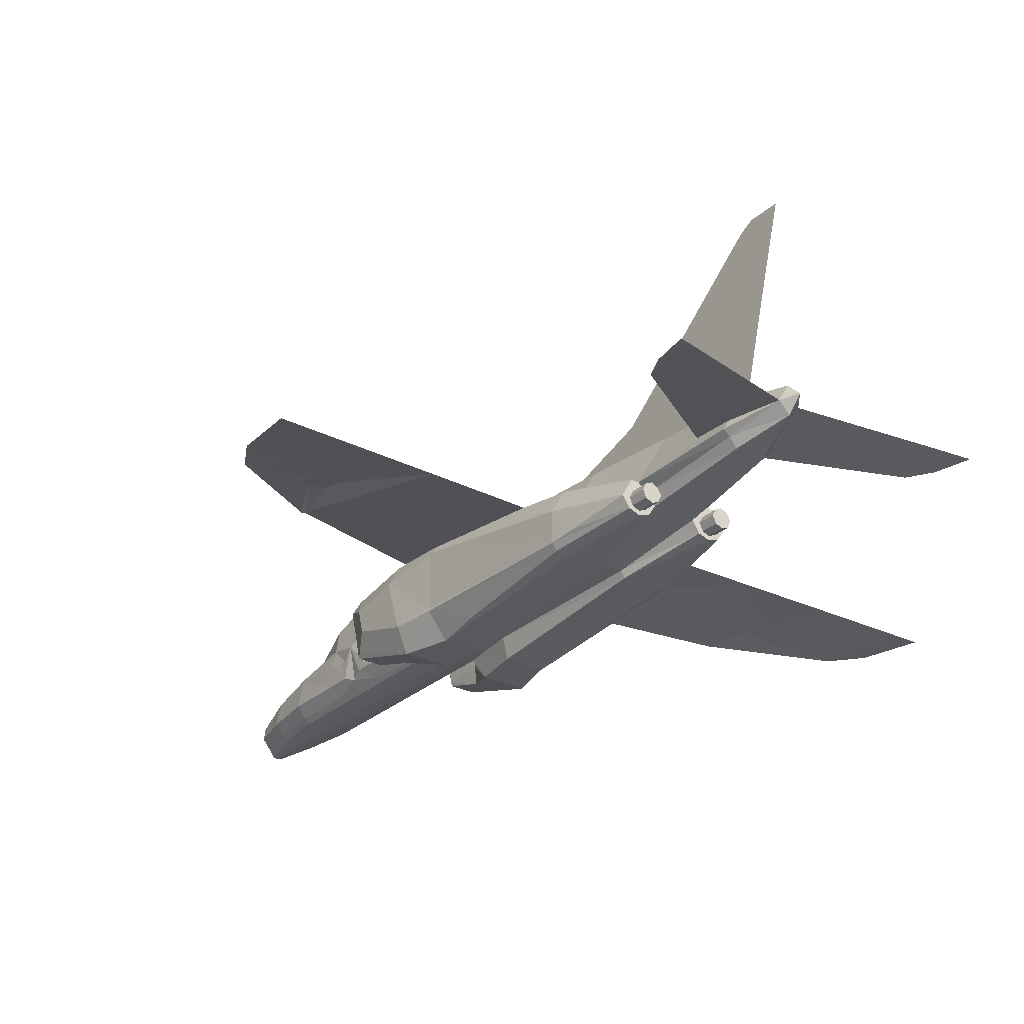
<metadata>
{"format":"obj","ext":"obj","renderer":"f3d","projection":"perspective","resolution":1024,"background":"white","views":[{"elev":-28.0,"azim":-36.7,"up":"+Y"}]}
</metadata>
<code>
v 0.3824 0.1192 0.2898
v 0.3809 0.1301 0.3988
v 0.3832 0.1457 0.3988
v 0.3832 0.1262 0.2898
v 0.4922 0.1301 0.4128
v 0.5311 0.1114 0.6168
v 0.4821 0.1184 0.6051
v 0.5677 0.09119 0.9664
v 0.5934 0.0873 0.975
v 0.5864 0.08807 0.9368
v 0.574 0.08963 0.9111
v 0.5545 0.09275 0.8979
v 0.6137 0.09898 0.637
v 0.4252 0.0834 0.866
v 0.4182 0.0834 0.866
v 0.4182 0.06783 0.757
v 0.4416 0.06783 0.757
v 0.44 0.06549 0.7445
v 0.4182 0.06082 0.7243
v 0.4494 0.05615 0.757
v 0.4891 0.05615 0.6908
v 0.4922 0.05225 0.6635
v 0.4922 0.05615 0.6635
v 0.5 0.05225 0.4689
v 0.4992 0.05615 0.4689
v 0.5039 0.05225 0.4182
v 0.5039 0.05615 0.4167
v 0.5039 0.05615 0.405
v 0.4945 0.05615 0.3326
v 0.4922 0.05225 0.3287
v 0.4922 0.05615 0.3271
v 0.465 0.05615 0.3271
v 0.465 0.05225 0.3287
v 0.4642 0.05615 0.3279
v 0.4634 0.03824 0.3754
v 0.4618 0.05615 0.3754
v 0.4439 0.02578 0.4182
v 0.4525 0.0507 0.3988
v 0.4556 0.05615 0.391
v 0.4416 0.0507 0.3988
v 0.4463 0.05615 0.3918
v 0.4416 0.0507 0.2898
v 0.447 0.05615 0.2898
v 0.4299 0.04914 0.2898
v 0.4299 0.04914 0.3988
v 0.4284 0.04914 0.09119
v 0.4346 0.0507 0.09119
v 0.4416 0.0507 0.1496
v 0.4299 0.04914 0.1496
v 0.4416 0.0507 0.2197
v 0.4299 0.04914 0.2197
v 0.3949 0.1535 0.4689
v 0.4182 0.1613 0.4689
v 0.3816 0.1371 0.44
v 0.3863 0.141 0.4689
v 0.3957 0.1511 0.5343
v 0.4182 0.1543 0.5903
v 0.4229 0.04914 0.04447
v 0.447 0.05615 0.2197
v 0.447 0.05615 0.1496
v 0.44 0.05615 0.09119
v 0.4284 0.05615 0.04447
v 0.4182 0.06783 0.025
v 0.4182 0.1885 0.6986
v 0.4182 0.3248 0.8699
v 0.4182 0.3326 0.8855
v 0.4182 0.3326 0.9205
v 0.4182 0.2399 0.894
v 0.4533 0.1107 0.2197
v 0.4533 0.1262 0.2898
v 0.4541 0.1192 0.2898
v 0.4922 0.025 0.4182
v 0.479 0.025 0.4689
v 0.4821 0.03123 0.5171
v 0.4868 0.04525 0.6635
v 0.4766 0.04057 0.6635
v 0.4727 0.05615 0.757
v 0.4611 0.05225 0.757
v 0.4299 0.04836 0.6635
v 0.433 0.04057 0.6635
v 0.4299 0.04836 0.4689
v 0.4354 0.02578 0.4689
v 0.4182 0.09898 0.9205
v 0.3949 0.0507 0.3988
v 0.4066 0.04914 0.3988
v 0.4066 0.04992 0.4354
v 0.4066 0.04836 0.4689
v 0.4299 0.04992 0.4354
v 0.4548 0.1371 0.44
v 0.4556 0.1301 0.3988
v 0.4533 0.1457 0.3988
v 0.4408 0.1511 0.5343
v 0.4502 0.141 0.4689
v 0.4416 0.1535 0.4689
v 0.4112 0.0834 0.866
v 0.3544 0.1184 0.6051
v 0.3053 0.1114 0.6168
v 0.3443 0.1301 0.4128
v 0.2687 0.09119 0.9664
v 0.243 0.0873 0.975
v 0.25 0.08807 0.9368
v 0.2625 0.08963 0.9111
v 0.282 0.09275 0.8979
v 0.2228 0.09898 0.637
v 0.3925 0.02578 0.4182
v 0.384 0.0507 0.3988
v 0.4011 0.02578 0.4689
v 0.3575 0.025 0.4689
v 0.3443 0.025 0.4182
v 0.4034 0.04057 0.6635
v 0.3598 0.04057 0.6635
v 0.4066 0.04836 0.6635
v 0.3754 0.05225 0.757
v 0.3949 0.06783 0.757
v 0.3871 0.05615 0.757
v 0.3443 0.05225 0.6635
v 0.3497 0.04525 0.6635
v 0.3637 0.05615 0.757
v 0.3474 0.05615 0.6908
v 0.3544 0.03123 0.5171
v 0.3365 0.05225 0.4689
v 0.3326 0.05225 0.4182
v 0.3326 0.05615 0.405
v 0.3419 0.05615 0.3326
v 0.3443 0.05225 0.3287
v 0.3964 0.06549 0.7445
v 0.3443 0.05615 0.6635
v 0.3373 0.05615 0.4689
v 0.3326 0.05615 0.4167
v 0.3443 0.05615 0.3271
v 0.3723 0.05615 0.3279
v 0.3715 0.05225 0.3287
v 0.3715 0.05615 0.3271
v 0.3746 0.05615 0.3754
v 0.3731 0.03824 0.3754
v 0.3809 0.05615 0.391
v 0.3902 0.05615 0.3918
v 0.3894 0.05615 0.2898
v 0.3949 0.0507 0.2898
v 0.4066 0.04914 0.2898
v 0.4066 0.04914 0.1496
v 0.3949 0.0507 0.1496
v 0.4019 0.0507 0.09119
v 0.4081 0.04914 0.09119
v 0.4066 0.04914 0.2197
v 0.3949 0.0507 0.2197
v 0.4136 0.04914 0.04447
v 0.3894 0.05615 0.2197
v 0.3894 0.05615 0.1496
v 0.3964 0.05615 0.09119
v 0.4081 0.05615 0.04447
v 0.3832 0.1107 0.2197
v 0.1566 0.09352 0.5802
v 0.1582 0.08963 0.5132
v 0.1511 0.09197 0.5966
v 0.1325 0.08496 0.6596
v 0.1504 0.09275 0.5639
v 0.1348 0.08885 0.6036
v 0.1332 0.09041 0.5584
v 0.1177 0.0873 0.5646
v 0.0507 0.07717 0.581
v 0.1589 0.09352 0.5055
v 0.1114 0.08652 0.581
v 0.1184 0.08652 0.5973
v 0.025 0.06783 0.6869
v 0.03123 0.07328 0.6176
v 0.6783 0.08963 0.5132
v 0.6799 0.09352 0.5802
v 0.6853 0.09197 0.5966
v 0.704 0.08496 0.6596
v 0.6861 0.09275 0.5639
v 0.7017 0.08885 0.6036
v 0.7032 0.09041 0.5584
v 0.6775 0.09352 0.5055
v 0.7858 0.07717 0.581
v 0.7188 0.0873 0.5646
v 0.725 0.08652 0.581
v 0.8052 0.07328 0.6176
v 0.8115 0.06783 0.6869
v 0.718 0.08652 0.5973
v 0.4182 0.04836 0.4689
v 0.3824 0.07484 0.757
v 0.3863 0.06783 0.757
v 0.3871 0.07951 0.757
v 0.3824 0.06004 0.757
v 0.3754 0.05693 0.757
v 0.3676 0.06004 0.757
v 0.3326 0.0725 0.3505
v 0.3559 0.06783 0.757
v 0.3645 0.06783 0.757
v 0.3676 0.07484 0.757
v 0.3668 0.0873 0.757
v 0.3754 0.07873 0.757
v 0.3754 0.0873 0.757
v 0.3326 0.0834 0.3474
v 0.3326 0.1083 0.3988
v 0.3326 0.0982 0.3435
v 0.3443 0.1107 0.3131
v 0.4019 0.0834 0.866
v 0.3746 0.06783 0.3754
v 0.3793 0.06783 0.3754
v 0.3988 0.06783 0.04447
v 0.3871 0.06783 0.09119
v 0.3925 0.09352 0.08963
v 0.4011 0.08107 0.04291
v 0.3731 0.1005 0.3209
v 0.4182 0.1145 0.9361
v 0.4066 0.1107 0.9205
v 0.3793 0.06783 0.1496
v 0.3871 0.1029 0.148
v 0.3443 0.1021 0.3147
v 0.3443 0.0834 0.3201
v 0.3357 0.0834 0.3404
v 0.3443 0.06549 0.3248
v 0.4182 0.1301 0.9205
v 0.3941 0.09352 0.866
v 0.4587 0.09664 0.2898
v 0.4587 0.1005 0.3209
v 0.4572 0.06783 0.3754
v 0.4572 0.06783 0.2898
v 0.4354 0.08107 0.04291
v 0.4439 0.09352 0.08963
v 0.4494 0.06783 0.09119
v 0.4377 0.06783 0.04447
v 0.4346 0.0834 0.866
v 0.4494 0.1029 0.148
v 0.4572 0.06783 0.1496
v 0.458 0.0873 0.2197
v 0.4572 0.07795 0.1901
v 0.4182 0.04836 0.09119
v 0.4182 0.04836 0.04447
v 0.4182 0.04836 0.1496
v 0.4572 0.06783 0.2197
v 0.4182 0.04836 0.2197
v 0.4182 0.04836 0.2898
v 0.4182 0.04836 0.3988
v 0.3793 0.07795 0.1901
v 0.3785 0.0873 0.2197
v 0.3871 0.09898 0.866
v 0.3824 0.0943 0.8232
v 0.4603 0.1301 0.3988
v 0.4634 0.1005 0.3209
v 0.4618 0.06783 0.3754
v 0.4805 0.06783 0.757
v 0.465 0.1107 0.3131
v 0.4922 0.1184 0.3287
v 0.4922 0.1107 0.3131
v 0.465 0.1184 0.3287
v 0.4922 0.1301 0.3988
v 0.4572 0.1301 0.4689
v 0.4922 0.1301 0.4689
v 0.5039 0.0982 0.3435
v 0.5039 0.1083 0.3988
v 0.4984 0.1184 0.4689
v 0.4938 0.1262 0.4689
v 0.4572 0.1145 0.6635
v 0.4766 0.1122 0.6659
v 0.4922 0.08652 0.6635
v 0.4611 0.0873 0.757
v 0.4696 0.0873 0.757
v 0.4182 0.1457 0.757
v 0.4268 0.1457 0.757
v 0.4385 0.1449 0.6635
v 0.4182 0.1496 0.6635
v 0.4182 0.1379 0.866
v 0.4268 0.1387 0.866
v 0.4268 0.1418 0.8232
v 0.4299 0.1107 0.9205
v 0.4494 0.09898 0.866
v 0.4432 0.1099 0.866
v 0.4182 0.04836 0.6635
v 0.4541 0.0943 0.8232
v 0.4424 0.09352 0.866
v 0.4494 0.07951 0.757
v 0.3933 0.1099 0.866
v 0.4097 0.1387 0.866
v 0.4097 0.1457 0.757
v 0.4097 0.1418 0.8232
v 0.398 0.1449 0.6635
v 0.3793 0.1145 0.6635
v 0.3443 0.08652 0.6635
v 0.3598 0.1122 0.6659
v 0.338 0.1184 0.4689
v 0.3793 0.1301 0.4689
v 0.3443 0.1301 0.4689
v 0.3427 0.1262 0.4689
v 0.3443 0.1301 0.3988
v 0.3443 0.1184 0.3287
v 0.3762 0.1301 0.3988
v 0.5039 0.0834 0.3474
v 0.5039 0.0725 0.3505
v 0.4541 0.07484 0.757
v 0.4611 0.07873 0.757
v 0.4689 0.07484 0.757
v 0.472 0.06783 0.757
v 0.4689 0.06004 0.757
v 0.4611 0.05693 0.757
v 0.4541 0.06004 0.757
v 0.4502 0.06783 0.757
v 0.3793 0.06783 0.2197
v 0.3777 0.09664 0.2898
v 0.3777 0.1005 0.3209
v 0.4089 0.08418 0.04369
v 0.4027 0.09742 0.09041
v 0.3988 0.1075 0.1488
v 0.3972 0.1091 0.1714
v 0.4439 0.1107 0.8232
v 0.4393 0.1091 0.1714
v 0.4377 0.1075 0.1488
v 0.4338 0.09742 0.09041
v 0.4276 0.08418 0.04369
v 0.3715 0.1184 0.3287
v 0.3925 0.1107 0.8232
v 0.3715 0.1107 0.3131
v 0.3793 0.06783 0.2898
v 0.5008 0.0834 0.3404
v 0.4922 0.0834 0.3201
v 0.4922 0.1021 0.3147
v 0.4922 0.06549 0.3248
v 0.3785 0.0943 0.2734
v 0.3785 0.07951 0.2804
v 0.3793 0.06783 0.2742
v 0.3785 0.09041 0.2446
v 0.377 0.09975 0.2594
v 0.3793 0.06783 0.2461
v 0.3785 0.07951 0.2399
v 0.3832 0.06238 0.2602
v 0.4572 0.06783 0.2742
v 0.458 0.07951 0.2804
v 0.458 0.0943 0.2734
v 0.458 0.09041 0.2446
v 0.4595 0.09975 0.2594
v 0.458 0.07951 0.2399
v 0.4572 0.06783 0.2461
v 0.4533 0.06238 0.2602
v 0.4182 0.1145 0.1496
v 0.3995 0.1223 0.1706
v 0.4182 0.1768 0.3598
v 0.4494 0.1574 0.338
v 0.447 0.1589 0.2882
v 0.4182 0.1768 0.2898
v 0.4369 0.1223 0.1706
v 0.4182 0.134 0.173
v 0.4486 0.1356 0.2181
v 0.4182 0.1535 0.2197
v 0.3879 0.1356 0.2181
v 0.3894 0.1589 0.2882
v 0.3871 0.1574 0.338
v 0.3676 0.07484 0.7764
v 0.3645 0.06783 0.7764
v 0.3676 0.06004 0.7764
v 0.3754 0.05693 0.7764
v 0.3824 0.06004 0.7764
v 0.3863 0.06783 0.7764
v 0.3824 0.07484 0.7764
v 0.3754 0.07873 0.7764
v 0.4611 0.07873 0.7764
v 0.4541 0.07484 0.7764
v 0.4502 0.06783 0.7764
v 0.4541 0.06004 0.7764
v 0.4611 0.05693 0.7764
v 0.4689 0.06004 0.7764
v 0.472 0.06783 0.7764
v 0.4689 0.07484 0.7764
v 0.4182 0.0873 0.04447
v 0.4182 0.1029 0.09119
f 1 2 3
f 5 6 7
f 5 6 13
f 14 15 16
f 18 17 16
f 20 17 18
f 21 22 23
f 23 22 24
f 25 24 26
f 27 26 28
f 29 30 31
f 32 33 34
f 34 33 35
f 36 35 37
f 39 38 40
f 41 40 42
f 44 42 40
f 46 47 48
f 49 48 50
f 51 50 42
f 3 52 53
f 3 54 55
f 53 52 56
f 52 55 56
f 58 47 46
f 43 42 50
f 59 50 48
f 60 48 47
f 61 47 58
f 62 58 63
f 69 70 71
f 3 2 54
f 30 29 28
f 72 26 24
f 72 24 73
f 74 73 24
f 74 24 22
f 75 76 73
f 77 78 76
f 21 77 75
f 20 79 80
f 80 78 20
f 78 80 76
f 81 82 80
f 82 73 76
f 40 37 82
f 37 72 73
f 40 38 37
f 15 14 83
f 84 85 86
f 84 86 87
f 81 88 40
f 88 45 40
f 89 90 91
f 92 93 94
f 57 92 94
f 94 93 89
f 53 94 91
f 70 91 90
f 83 95 15
f 96 97 98
f 104 97 98
f 105 106 84
f 107 108 109
f 87 107 105
f 110 111 108
f 112 110 107
f 111 110 113
f 114 16 15
f 115 113 110
f 110 112 115
f 116 117 118
f 117 111 113
f 120 108 111
f 117 116 121
f 121 108 120
f 108 121 109
f 121 122 109
f 109 122 123
f 19 16 114
f 126 114 115
f 127 116 119
f 128 121 116
f 129 122 121
f 123 122 129
f 130 125 124
f 131 132 133
f 134 135 132
f 136 106 105
f 137 84 106
f 138 139 84
f 85 84 139
f 141 142 143
f 145 146 142
f 140 139 146
f 144 143 147
f 148 146 139
f 149 142 146
f 150 143 142
f 151 147 143
f 63 147 151
f 1 4 152
f 104 153 154
f 104 155 153
f 104 156 155
f 153 157 154
f 156 158 155
f 157 159 154
f 109 135 105
f 109 125 132
f 160 161 162
f 160 163 161
f 163 164 156
f 164 158 156
f 162 154 159
f 37 35 72
f 35 33 30
f 5 167 168
f 168 169 13
f 169 170 13
f 167 171 168
f 169 172 170
f 167 173 171
f 173 174 175
f 175 177 176
f 175 178 179
f 170 172 180
f 173 167 174
f 86 181 87
f 5 13 6
f 182 183 114
f 183 185 115
f 113 115 185
f 118 113 186
f 123 188 124
f 189 118 187
f 189 190 191
f 192 191 193
f 194 193 182
f 118 189 119
f 195 188 123
f 198 195 197
f 112 126 115
f 83 199 95
f 136 134 200
f 137 136 200
f 202 203 204
f 200 134 131
f 207 208 83
f 97 104 98
f 203 209 210
f 130 124 188
f 211 212 213
f 213 212 214
f 215 208 207
f 83 216 199
f 217 218 219
f 221 222 223
f 14 225 83
f 222 226 227
f 69 228 229
f 226 229 227
f 224 223 61
f 58 46 230
f 223 227 60
f 46 49 232
f 227 233 59
f 49 51 234
f 51 44 235
f 220 219 41
f 44 45 236
f 210 237 238
f 221 224 63
f 224 62 63
f 58 231 63
f 83 208 216
f 239 216 208
f 184 114 199
f 194 184 216
f 241 242 218
f 242 243 219
f 21 244 77
f 242 241 245
f 32 34 242
f 246 247 245
f 248 245 241
f 248 241 249
f 114 95 199
f 250 241 90
f 250 251 5
f 246 252 247
f 249 253 252
f 254 25 27
f 249 5 251
f 256 257 7
f 258 23 25
f 259 260 257
f 260 244 258
f 244 21 23
f 261 262 263
f 262 259 256
f 265 266 267
f 215 266 265
f 266 215 268
f 112 271 19
f 271 112 87
f 181 81 79
f 18 19 271
f 225 14 17
f 272 269 273
f 273 225 17
f 268 273 269
f 273 268 83
f 225 273 83
f 275 239 208
f 207 268 215
f 83 268 207
f 265 276 215
f 242 34 36
f 219 243 39
f 243 36 39
f 261 277 278
f 279 280 194
f 264 279 277
f 281 127 119
f 282 281 189
f 20 18 79
f 280 282 192
f 283 128 127
f 284 285 96
f 196 283 286
f 196 129 128
f 288 197 196
f 198 197 288
f 289 287 98
f 2 289 284
f 252 290 247
f 252 253 27
f 274 292 293
f 259 293 294
f 260 294 295
f 295 296 77
f 296 297 78
f 297 298 20
f 17 20 298
f 274 17 299
f 209 237 210
f 151 150 203
f 231 230 144
f 150 149 209
f 29 291 28
f 230 232 141
f 149 148 300
f 232 234 145
f 234 235 140
f 54 284 55
f 1 301 302
f 63 205 303
f 303 205 204
f 304 204 210
f 305 210 152
f 272 259 262
f 308 69 226
f 309 226 222
f 310 222 221
f 311 221 63
f 288 287 289
f 90 218 217
f 93 250 89
f 89 250 90
f 92 263 256
f 57 264 263
f 313 278 277
f 289 314 312
f 312 314 198
f 314 206 131
f 314 289 206
f 138 137 201
f 302 201 200
f 2 302 206
f 63 231 147
f 63 151 202
f 63 202 205
f 81 181 88
f 235 236 85
f 88 181 236
f 285 286 96
f 286 283 281
f 281 282 96
f 278 313 275
f 313 240 239
f 266 270 307
f 270 269 272
f 7 255 251
f 7 258 254
f 7 257 258
f 233 229 228
f 233 227 229
f 238 237 300
f 237 209 300
f 5 255 6
f 255 7 6
f 13 168 167
f 13 169 168
f 13 170 169
f 168 171 167
f 170 172 169
f 171 173 167
f 170 180 172
f 170 179 178
f 175 176 177
f 175 174 173
f 85 236 181
f 290 291 29
f 316 317 318
f 319 317 316
f 315 201 302
f 2 284 54
f 55 284 280
f 56 279 264
f 174 167 173
f 320 321 315
f 321 322 315
f 152 323 324
f 324 320 1
f 152 238 323
f 320 301 1
f 300 325 326
f 326 323 238
f 148 325 300
f 148 327 325
f 148 138 327
f 138 322 327
f 138 315 322
f 158 164 156
f 164 163 161
f 163 160 161
f 160 159 162
f 220 328 329
f 217 220 329
f 71 217 330
f 331 228 69
f 71 330 332
f 71 332 331
f 228 331 333
f 228 333 334
f 328 220 43
f 335 328 43
f 335 43 59
f 334 335 59
f 233 334 59
f 97 96 286
f 97 286 98
f 154 159 157
f 155 158 156
f 154 157 153
f 155 156 104
f 153 155 104
f 98 154 153
f 159 154 162
f 336 306 337
f 338 53 91
f 340 339 91
f 338 339 340
f 342 308 336
f 343 342 336
f 344 340 70
f 345 341 340
f 336 337 343
f 342 344 69
f 343 345 344
f 337 346 345
f 306 152 346
f 346 347 341
f 341 347 348
f 4 3 348
f 348 3 53
f 152 4 347
f 290 31 319
f 198 211 213
f 213 214 130
f 290 316 318
f 324 323 326
f 330 329 328
f 349 350 351
f 357 358 359
f 355 354 183
f 356 355 182
f 354 353 185
f 353 352 186
f 352 351 187
f 351 350 190
f 350 349 191
f 294 293 357
f 349 356 193
f 295 294 364
f 296 295 363
f 297 296 362
f 298 297 361
f 299 298 360
f 292 299 359
f 293 292 358
f 245 247 318
f 365 311 63
f 336 308 309
f 305 306 336
f 366 336 309
f 365 366 310
f 304 305 336
f 303 304 366
f 133 132 125
f 63 303 365
f 8 9 10
f 12 11 10
f 64 65 66
f 68 67 66
f 99 100 101
f 103 102 101
f 64 65 66
f 68 67 66
f 57 64 264
f 264 64 57
f 64 261 264
f 264 261 64
f 64 68 265
f 261 265 68
f 313 275 103
f 103 275 313
f 275 208 99
f 103 99 208
f 307 270 12
f 12 270 307
f 270 268 8
f 12 8 268
f 57 64 264
f 264 64 57
f 64 261 264
f 264 261 64
f 64 68 265
f 261 265 68
f 158 155 153
f 164 163 160
f 172 169 168
f 180 177 176
f 1 3 4
f 14 16 17
f 18 16 19
f 23 24 25
f 25 26 27
f 34 35 36
f 36 37 38
f 36 38 39
f 39 40 41
f 41 42 43
f 44 40 45
f 46 48 49
f 49 50 51
f 51 42 44
f 3 55 52
f 53 56 57
f 43 50 59
f 59 48 60
f 60 47 61
f 61 58 62
f 30 28 26
f 30 26 72
f 74 22 75
f 75 73 74
f 77 76 75
f 21 75 22
f 81 80 79
f 82 76 80
f 40 82 81
f 37 73 82
f 57 94 53
f 94 89 91
f 70 90 71
f 107 109 105
f 87 105 84
f 110 108 107
f 112 107 87
f 114 15 95
f 116 118 119
f 117 113 118
f 120 111 117
f 117 121 120
f 109 123 124
f 109 124 125
f 19 114 126
f 128 116 127
f 129 121 128
f 134 132 131
f 136 105 135
f 136 135 134
f 137 106 136
f 138 84 137
f 85 139 140
f 141 143 144
f 145 142 141
f 140 146 145
f 148 139 138
f 149 146 148
f 150 142 149
f 151 143 150
f 104 154 98
f 109 132 135
f 160 162 159
f 163 156 165
f 163 165 166
f 163 166 161
f 35 30 72
f 5 168 13
f 173 175 176
f 175 179 170
f 175 170 180
f 175 180 177
f 182 114 184
f 183 115 114
f 113 185 186
f 118 186 187
f 189 187 190
f 189 191 192
f 192 193 194
f 194 182 184
f 195 123 129
f 195 129 196
f 195 196 197
f 137 200 201
f 202 204 205
f 200 131 206
f 203 210 204
f 130 188 195
f 217 219 220
f 221 223 224
f 222 227 223
f 69 229 226
f 224 61 62
f 58 230 231
f 223 60 61
f 46 232 230
f 227 59 60
f 49 234 232
f 51 235 234
f 220 41 43
f 44 236 235
f 210 238 152
f 184 199 216
f 194 216 239
f 194 239 240
f 241 218 90
f 242 219 218
f 32 242 245
f 246 245 248
f 248 249 246
f 250 5 249
f 250 249 241
f 249 252 246
f 254 27 253
f 249 251 255
f 249 255 254
f 249 254 253
f 256 7 251
f 256 251 250
f 258 25 254
f 259 257 256
f 260 258 257
f 244 23 258
f 261 263 264
f 262 256 263
f 265 267 262
f 265 262 261
f 266 268 269
f 266 269 270
f 112 19 126
f 271 87 181
f 181 79 271
f 18 271 79
f 272 273 274
f 272 274 259
f 273 17 274
f 275 208 215
f 275 215 276
f 242 36 243
f 219 39 41
f 261 278 276
f 261 276 265
f 279 194 277
f 264 277 261
f 281 119 189
f 282 189 192
f 280 192 194
f 283 127 281
f 284 96 282
f 284 282 280
f 196 286 285
f 196 285 98
f 196 98 287
f 196 128 283
f 288 196 287
f 289 98 285
f 289 285 284
f 252 27 28
f 252 28 291
f 252 291 290
f 274 293 259
f 259 294 260
f 260 295 244
f 295 77 244
f 296 78 77
f 297 20 78
f 17 298 299
f 274 299 292
f 151 203 202
f 231 144 147
f 150 209 203
f 230 141 144
f 149 300 209
f 232 145 141
f 234 140 145
f 1 302 2
f 303 204 304
f 304 210 305
f 305 152 306
f 272 262 267
f 272 267 307
f 308 226 309
f 309 222 310
f 310 221 311
f 288 289 312
f 90 217 71
f 92 256 250
f 92 250 93
f 57 263 92
f 313 277 194
f 313 194 240
f 312 198 288
f 314 131 133
f 138 201 315
f 302 200 206
f 2 206 289
f 235 85 140
f 88 236 45
f 286 281 96
f 278 275 276
f 313 239 275
f 266 307 267
f 270 272 307
f 7 254 255
f 13 167 5
f 170 178 175
f 170 175 177
f 170 177 180
f 175 173 176
f 85 181 86
f 290 29 31
f 315 302 301
f 55 280 279
f 55 279 56
f 56 264 57
f 320 315 301
f 152 324 1
f 300 326 238
f 164 161 166
f 164 166 165
f 164 165 156
f 160 162 161
f 217 329 330
f 71 331 69
f 228 334 233
f 98 153 104
f 338 91 339
f 340 91 70
f 338 340 341
f 344 70 69
f 345 340 344
f 342 69 308
f 343 344 342
f 337 345 343
f 306 346 337
f 346 341 345
f 341 348 338
f 4 348 347
f 348 53 338
f 152 347 346
f 290 319 316
f 198 213 195
f 213 130 195
f 290 318 247
f 324 326 325
f 324 325 327
f 324 327 322
f 324 322 321
f 324 321 320
f 330 328 335
f 330 335 334
f 330 334 333
f 330 333 331
f 330 331 332
f 349 351 352
f 349 352 353
f 349 353 354
f 349 354 355
f 349 355 356
f 357 359 360
f 357 360 361
f 357 361 362
f 357 362 363
f 357 363 364
f 355 183 182
f 356 182 193
f 354 185 183
f 353 186 185
f 352 187 186
f 351 190 187
f 350 191 190
f 294 357 364
f 349 193 191
f 295 364 363
f 296 363 362
f 297 362 361
f 298 361 360
f 299 360 359
f 292 359 358
f 293 358 357
f 245 318 317
f 245 317 319
f 245 319 31
f 245 31 30
f 245 30 33
f 245 33 32
f 366 309 310
f 365 310 311
f 304 336 366
f 303 366 365
f 133 125 130
f 133 130 214
f 133 214 212
f 133 212 211
f 133 211 198
f 133 198 314
f 8 10 11
f 8 11 12
f 12 10 9
f 12 9 8
f 64 66 67
f 64 67 68
f 68 66 65
f 68 65 64
f 99 101 102
f 99 102 103
f 103 101 100
f 103 100 99
f 64 66 67
f 64 67 68
f 68 66 65
f 68 65 64
f 64 265 261
f 261 68 64
f 275 99 103
f 103 208 275
f 270 8 12
f 12 268 270
f 64 265 261
f 261 68 64
f 158 153 157
f 158 157 159
f 158 159 160
f 158 160 163
f 158 163 164
f 164 160 159
f 164 159 157
f 164 157 153
f 164 153 155
f 164 155 158
f 172 168 171
f 172 171 173
f 172 173 176
f 172 176 177
f 172 177 180
f 180 176 173
f 180 173 171
f 180 171 168
f 180 168 169
f 180 169 172

</code>
